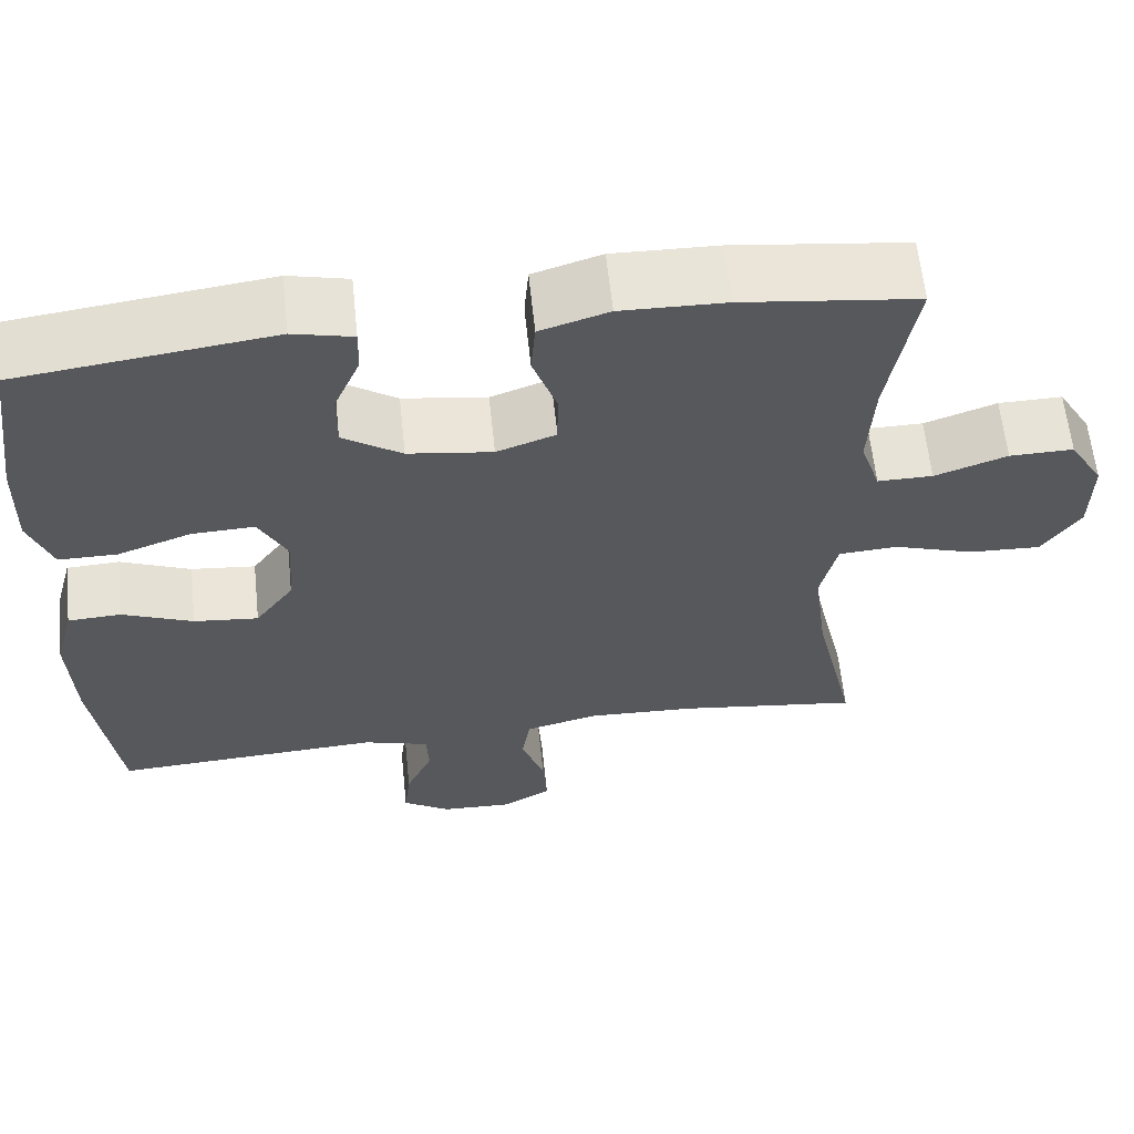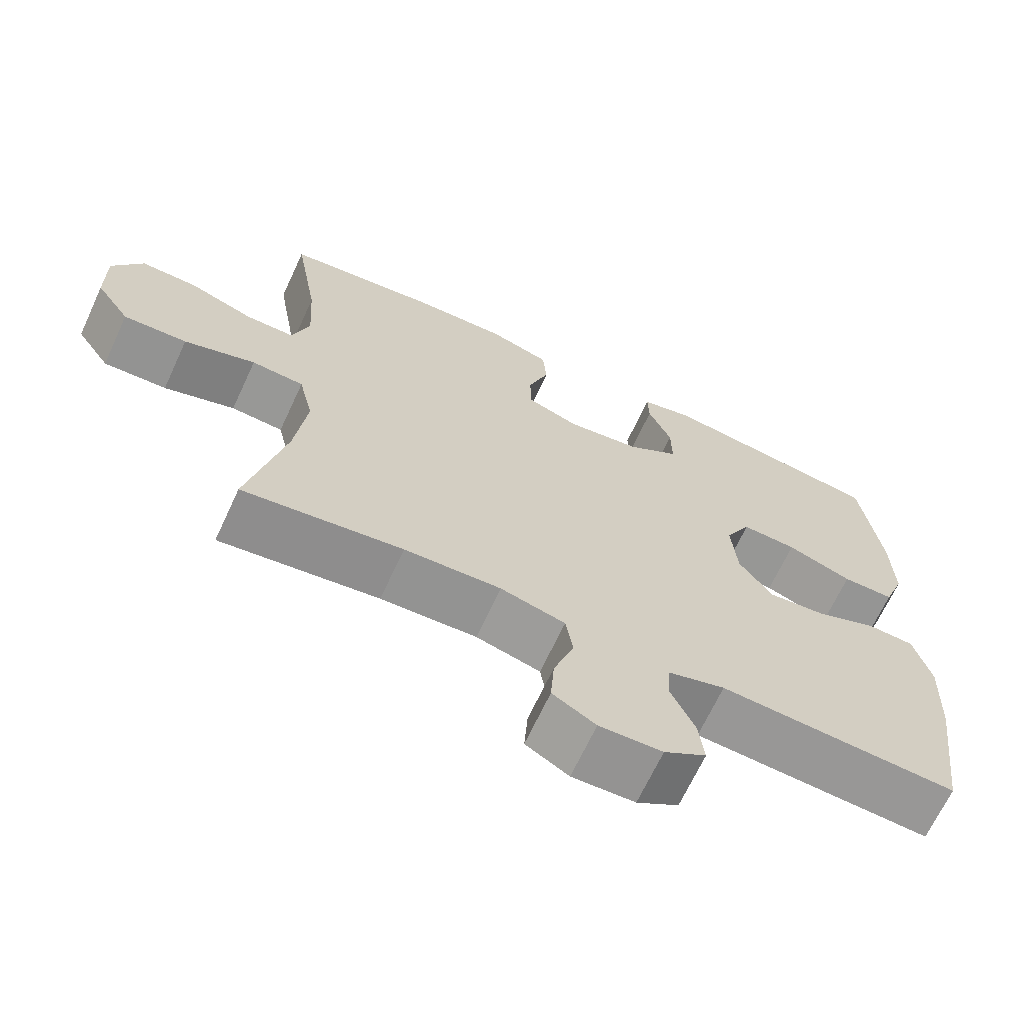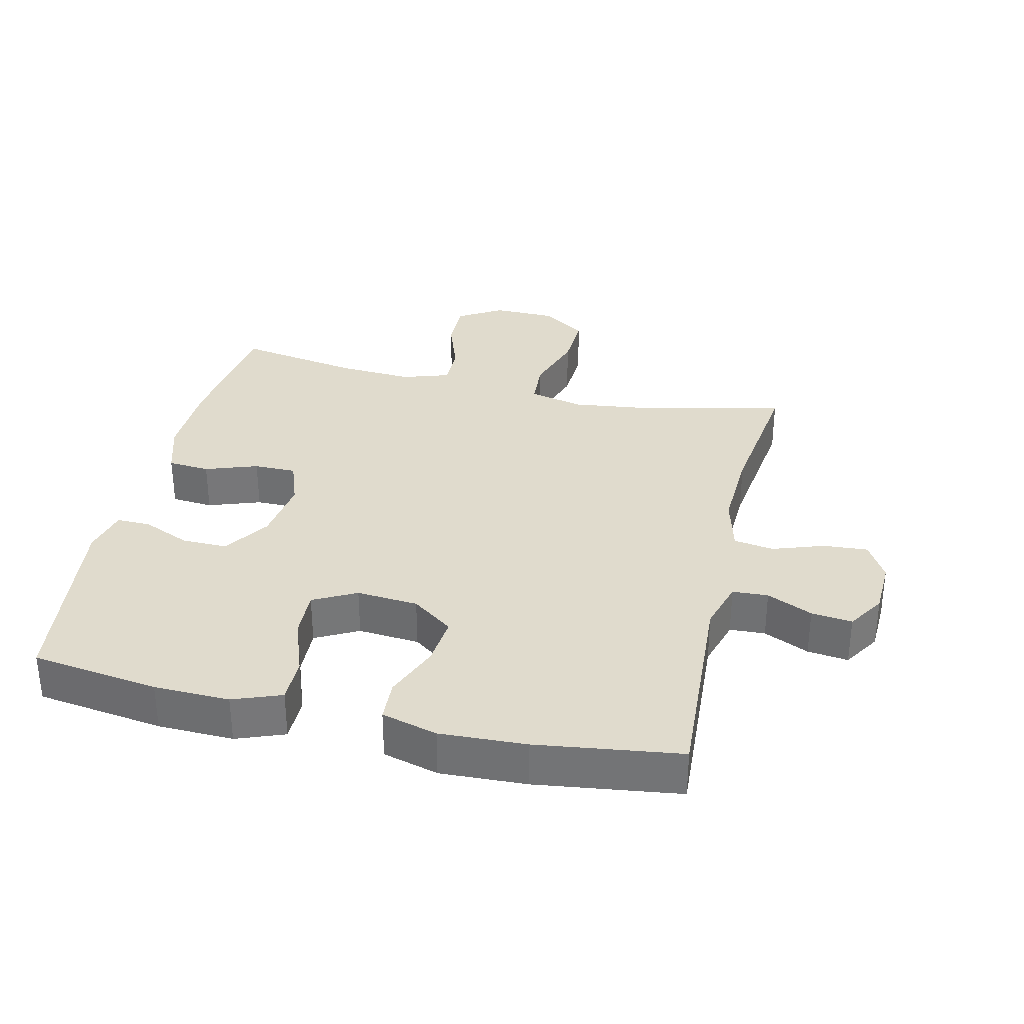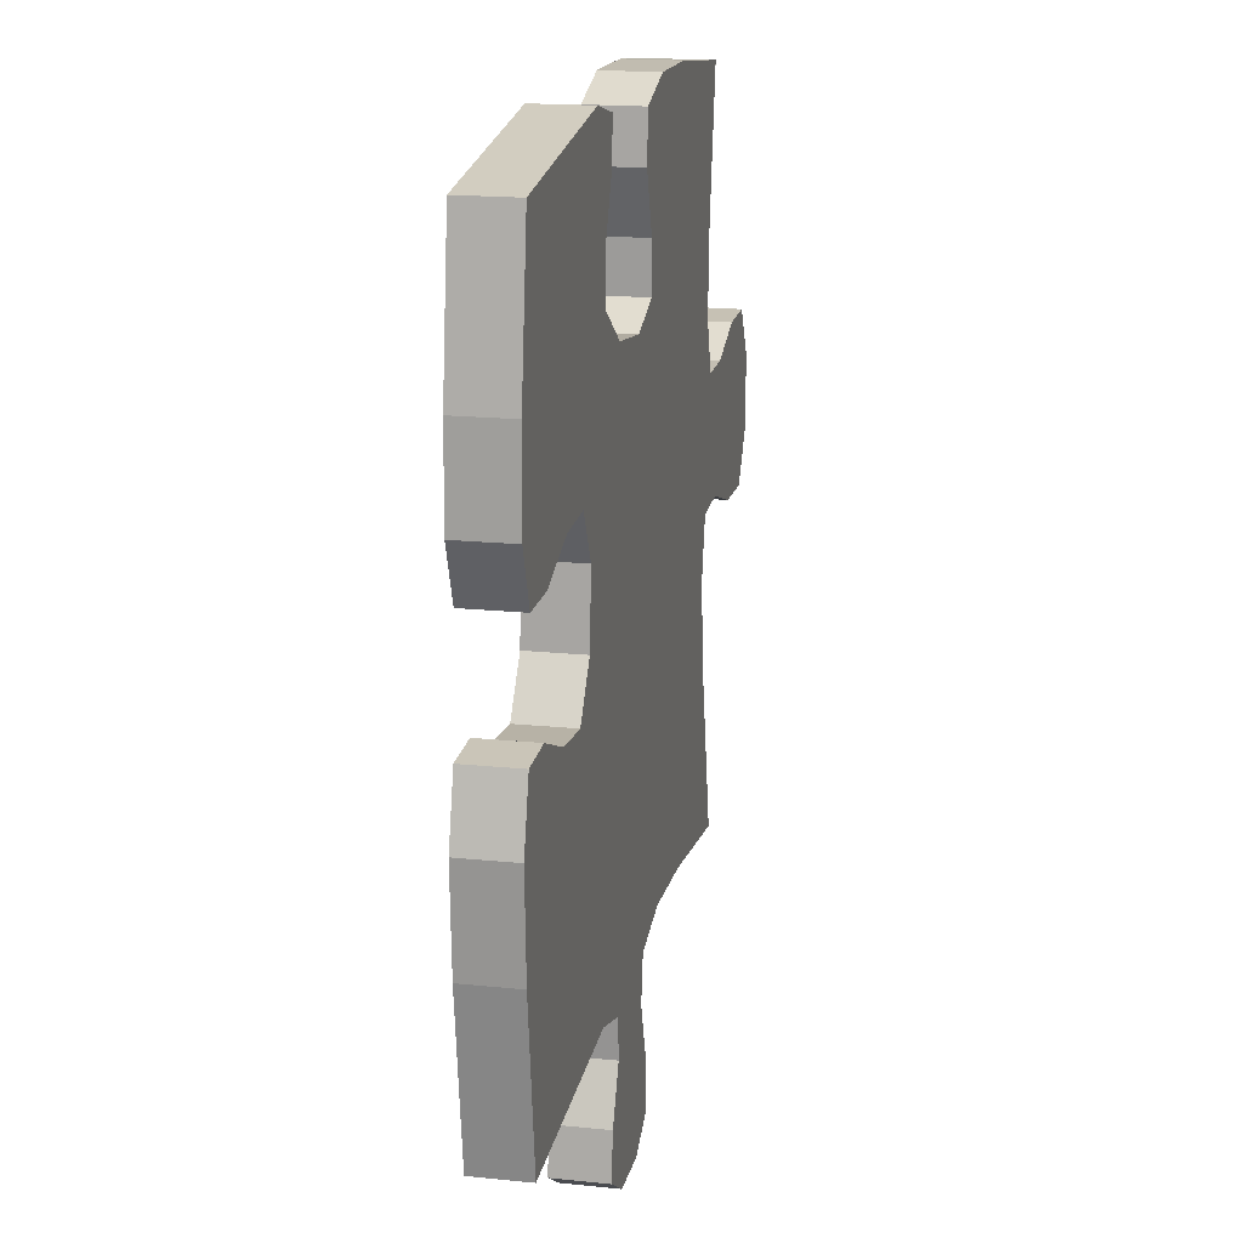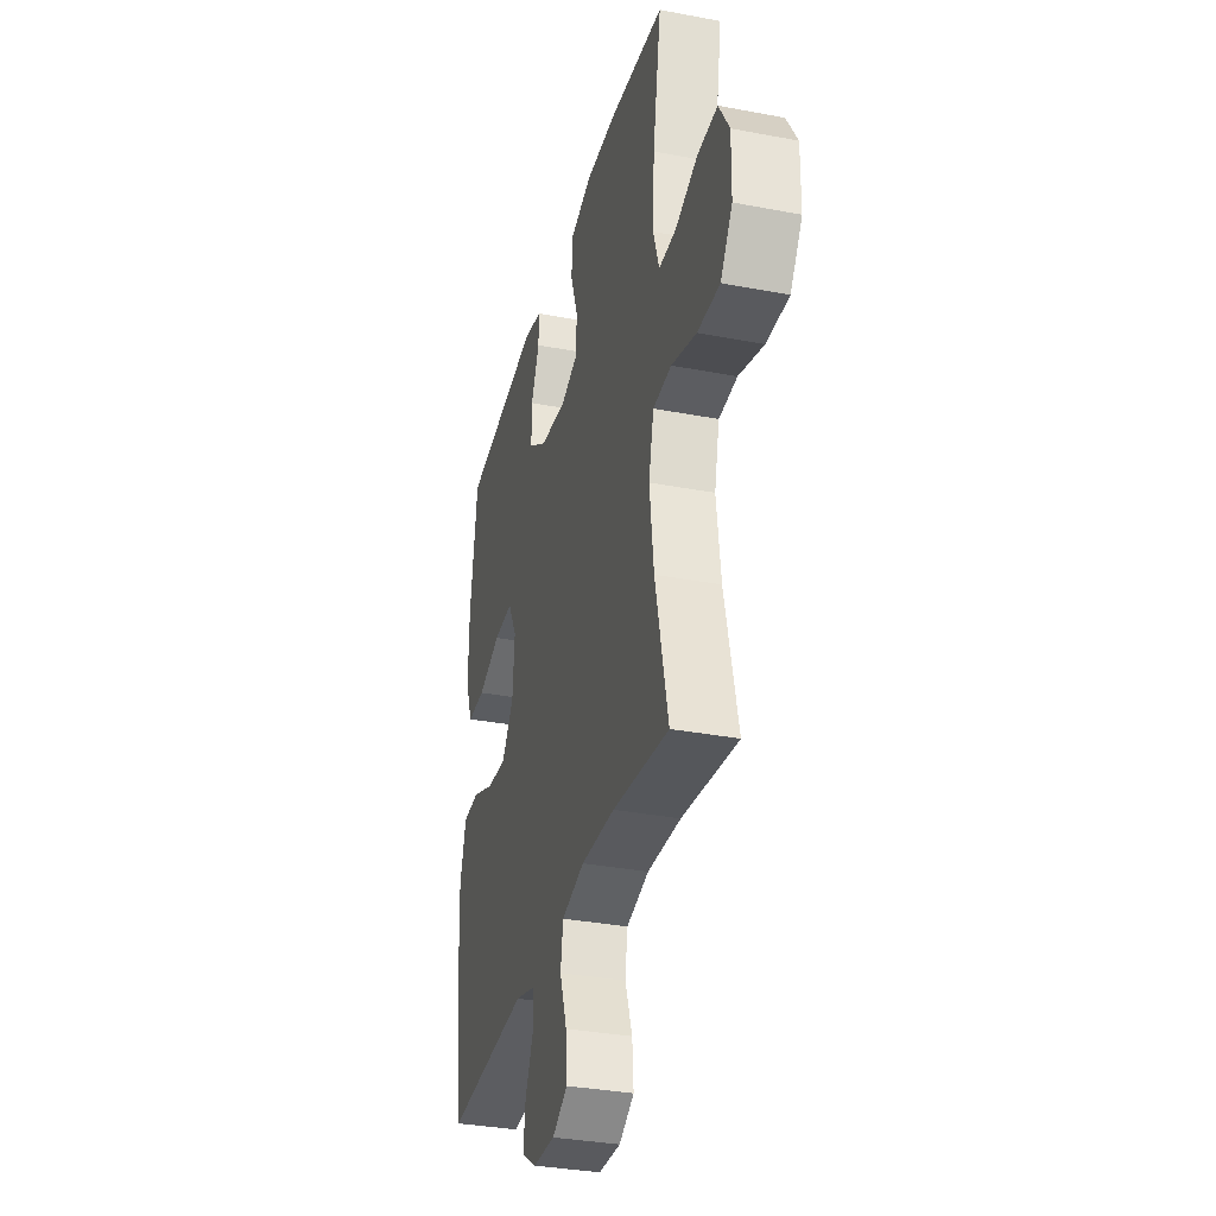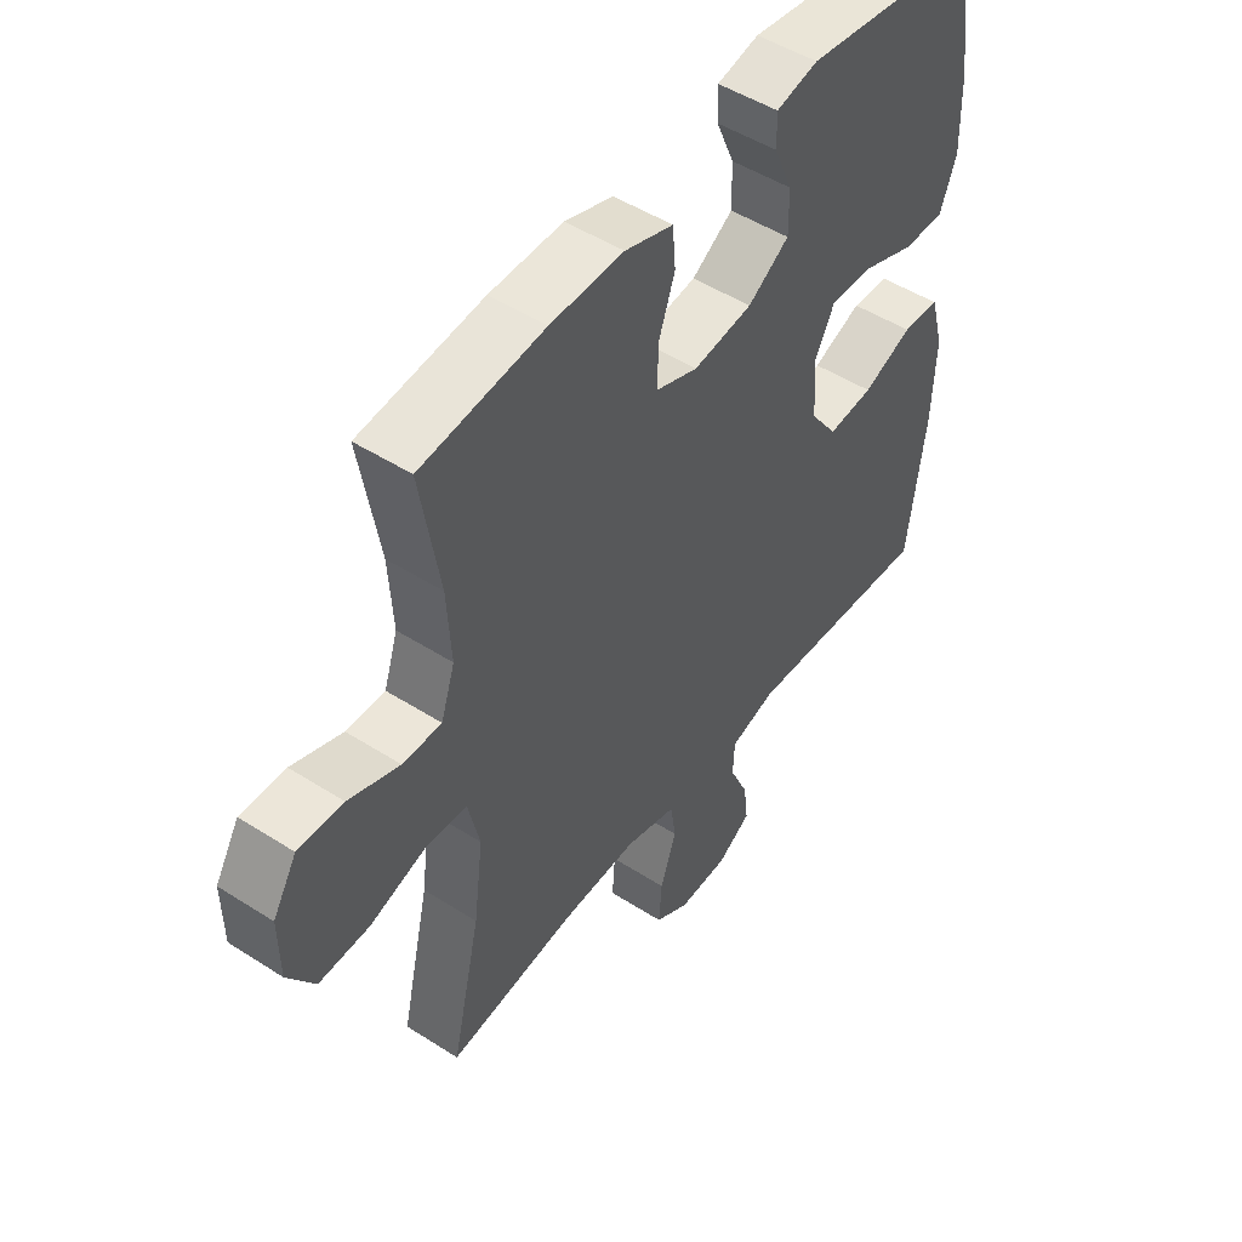
<metadata>
{"format":"obj","ext":"obj","renderer":"f3d","projection":"perspective","resolution":1024,"background":"white","views":[{"elev":61.3,"azim":174.0,"up":"+Z"},{"elev":-67.4,"azim":-24.9,"up":"+Z"},{"elev":33.2,"azim":103.1,"up":"+Y"},{"elev":17.7,"azim":101.6,"up":"+Z"},{"elev":-33.6,"azim":-104.6,"up":"+Z"},{"elev":49.0,"azim":-54.5,"up":"+Z"}]}
</metadata>
<code>
o path2132_path2132.001
v -0.4397 0.0375 0.3306
v -0.4326 0.0375 0.2141
v -0.4569 0.0375 0.14
v -0.5247 0.0375 0.1404
v -0.6136 0.0375 0.1721
v -0.6922 0.0375 0.1733
v -0.7341 0.0375 0.1031
v -0.7325 0.0375 0.002628
v -0.6854 0.0375 -0.06618
v -0.5972 0.0375 -0.0626
v -0.4984 0.0375 -0.03058
v -0.4258 0.0375 -0.03524
v -0.4057 0.0375 -0.1215
v -0.4223 0.0375 -0.2537
v -0.473 0.0375 -0.4747
v -0.251 0.0375 -0.4454
v -0.1171 0.0375 -0.4398
v -0.02739 0.0375 -0.4631
v -0.01755 0.0375 -0.5263
v -0.04574 0.0375 -0.6078
v -0.05071 0.0375 -0.6779
v 0.009122 0.0375 -0.7125
v 0.09667 0.0375 -0.7095
v 0.1552 0.0375 -0.6723
v 0.1475 0.0375 -0.6077
v 0.1147 0.0375 -0.5356
v 0.1176 0.0375 -0.4794
v 0.1978 0.0375 -0.4558
v 0.5289 0.0375 -0.4747
v 0.5597 0.0375 -0.2474
v 0.5658 0.0375 -0.1116
v 0.542 0.0375 -0.02348
v 0.4765 0.0375 -0.0201
v 0.3899 0.0375 -0.05558
v 0.3106 0.0375 -0.06336
v 0.2632 0.0375 0.00169
v 0.2555 0.0375 0.09904
v 0.2912 0.0375 0.1667
v 0.3679 0.0375 0.1634
v 0.4586 0.0375 0.1307
v 0.5304 0.0375 0.1307
v 0.5593 0.0375 0.2067
v 0.5564 0.0375 0.3261
v 0.5289 0.0375 0.527
v 0.2177 0.0375 0.5675
v 0.1446 0.0375 0.5504
v 0.1459 0.0375 0.4962
v 0.178 0.0375 0.4216
v 0.1787 0.0375 0.3501
v 0.1066 0.0375 0.3023
v 0.003143 0.0375 0.288
v -0.06935 0.0375 0.3141
v -0.06961 0.0375 0.3812
v -0.04048 0.0375 0.4638
v -0.04588 0.0375 0.53
v -0.13 0.0375 0.5563
v -0.2585 0.0375 0.5532
v -0.473 0.0375 0.527
v -0.4397 -0.0375 0.3306
v -0.4326 -0.0375 0.2141
v -0.4569 -0.0375 0.14
v -0.5247 -0.0375 0.1404
v -0.6136 -0.0375 0.1721
v -0.6922 -0.0375 0.1733
v -0.7341 -0.0375 0.1031
v -0.7325 -0.0375 0.002628
v -0.6854 -0.0375 -0.06618
v -0.5972 -0.0375 -0.0626
v -0.4984 -0.0375 -0.03058
v -0.4258 -0.0375 -0.03524
v -0.4057 -0.0375 -0.1215
v -0.4223 -0.0375 -0.2537
v -0.473 -0.0375 -0.4747
v -0.251 -0.0375 -0.4454
v -0.1171 -0.0375 -0.4398
v -0.02739 -0.0375 -0.4631
v -0.01755 -0.0375 -0.5263
v -0.04574 -0.0375 -0.6078
v -0.05071 -0.0375 -0.6779
v 0.009122 -0.0375 -0.7125
v 0.09667 -0.0375 -0.7095
v 0.1552 -0.0375 -0.6723
v 0.1475 -0.0375 -0.6077
v 0.1147 -0.0375 -0.5356
v 0.1176 -0.0375 -0.4794
v 0.1978 -0.0375 -0.4558
v 0.5289 -0.0375 -0.4747
v 0.5597 -0.0375 -0.2474
v 0.5658 -0.0375 -0.1116
v 0.542 -0.0375 -0.02348
v 0.4765 -0.0375 -0.0201
v 0.3899 -0.0375 -0.05558
v 0.3106 -0.0375 -0.06336
v 0.2632 -0.0375 0.00169
v 0.2555 -0.0375 0.09904
v 0.2912 -0.0375 0.1667
v 0.3679 -0.0375 0.1634
v 0.4586 -0.0375 0.1307
v 0.5304 -0.0375 0.1307
v 0.5593 -0.0375 0.2067
v 0.5564 -0.0375 0.3261
v 0.5289 -0.0375 0.527
v 0.2177 -0.0375 0.5675
v 0.1446 -0.0375 0.5504
v 0.1459 -0.0375 0.4962
v 0.178 -0.0375 0.4216
v 0.1787 -0.0375 0.3501
v 0.1066 -0.0375 0.3023
v 0.003143 -0.0375 0.288
v -0.06935 -0.0375 0.3141
v -0.06961 -0.0375 0.3812
v -0.04048 -0.0375 0.4638
v -0.04588 -0.0375 0.53
v -0.13 -0.0375 0.5563
v -0.2585 -0.0375 0.5532
v -0.473 -0.0375 0.527
v 0.2177 0.0375 0.5675
v 0.1446 0.0375 0.5504
v 0.1446 0.0375 0.5504
v -0.04588 0.0375 0.53
v -0.04588 0.0375 0.53
v -0.13 0.0375 0.5563
v -0.2585 0.0375 0.5532
v 0.1459 0.0375 0.4962
v 0.5289 0.0375 0.527
v 0.5289 0.0375 0.527
v -0.473 0.0375 0.527
v -0.473 0.0375 0.527
v -0.04048 0.0375 0.4638
v 0.178 0.0375 0.4216
v -0.06961 0.0375 0.3812
v -0.4397 0.0375 0.3306
v 0.5564 0.0375 0.3261
v 0.1787 0.0375 0.3501
v -0.06935 0.0375 0.3141
v -0.06935 0.0375 0.3141
v 0.1066 0.0375 0.3023
v -0.4326 0.0375 0.2141
v 0.5593 0.0375 0.2067
v 0.003143 0.0375 0.288
v -0.4569 0.0375 0.14
v -0.4569 0.0375 0.14
v 0.5304 0.0375 0.1307
v 0.5304 0.0375 0.1307
v 0.2912 0.0375 0.1667
v 0.2912 0.0375 0.1667
v 0.3679 0.0375 0.1634
v -0.6136 0.0375 0.1721
v -0.6922 0.0375 0.1733
v -0.7341 0.0375 0.1031
v -0.5247 0.0375 0.1404
v 0.2555 0.0375 0.09904
v 0.4586 0.0375 0.1307
v -0.7325 0.0375 0.002628
v 0.2632 0.0375 0.00169
v -0.6854 0.0375 -0.06618
v 0.3106 0.0375 -0.06336
v 0.542 0.0375 -0.02348
v 0.542 0.0375 -0.02348
v 0.4765 0.0375 -0.0201
v 0.3899 0.0375 -0.05558
v 0.5658 0.0375 -0.1116
v -0.4984 0.0375 -0.03058
v -0.4258 0.0375 -0.03524
v -0.4258 0.0375 -0.03524
v -0.5972 0.0375 -0.0626
v -0.4057 0.0375 -0.1215
v 0.5597 0.0375 -0.2474
v -0.4223 0.0375 -0.2537
v 0.5289 0.0375 -0.4747
v 0.5289 0.0375 -0.4747
v -0.1171 0.0375 -0.4398
v -0.02739 0.0375 -0.4631
v -0.02739 0.0375 -0.4631
v -0.251 0.0375 -0.4454
v -0.473 0.0375 -0.4747
v -0.473 0.0375 -0.4747
v 0.1176 0.0375 -0.4794
v 0.1176 0.0375 -0.4794
v 0.1978 0.0375 -0.4558
v -0.01755 0.0375 -0.5263
v 0.1147 0.0375 -0.5356
v -0.04574 0.0375 -0.6078
v 0.1475 0.0375 -0.6077
v 0.1552 0.0375 -0.6723
v 0.1552 0.0375 -0.6723
v -0.05071 0.0375 -0.6779
v -0.05071 0.0375 -0.6779
v 0.09667 0.0375 -0.7095
v 0.009122 0.0375 -0.7125
v 0.2177 -0.0375 0.5675
v 0.1446 -0.0375 0.5504
v 0.1446 -0.0375 0.5504
v -0.04588 -0.0375 0.53
v -0.04588 -0.0375 0.53
v -0.13 -0.0375 0.5563
v -0.2585 -0.0375 0.5532
v 0.1459 -0.0375 0.4962
v 0.5289 -0.0375 0.527
v 0.5289 -0.0375 0.527
v -0.473 -0.0375 0.527
v -0.473 -0.0375 0.527
v -0.04048 -0.0375 0.4638
v 0.178 -0.0375 0.4216
v -0.06961 -0.0375 0.3812
v -0.4397 -0.0375 0.3306
v 0.5564 -0.0375 0.3261
v 0.1787 -0.0375 0.3501
v -0.06935 -0.0375 0.3141
v -0.06935 -0.0375 0.3141
v 0.1066 -0.0375 0.3023
v -0.4326 -0.0375 0.2141
v 0.5593 -0.0375 0.2067
v 0.003143 -0.0375 0.288
v -0.4569 -0.0375 0.14
v -0.4569 -0.0375 0.14
v 0.5304 -0.0375 0.1307
v 0.5304 -0.0375 0.1307
v 0.2912 -0.0375 0.1667
v 0.2912 -0.0375 0.1667
v 0.3679 -0.0375 0.1634
v -0.6136 -0.0375 0.1721
v -0.6922 -0.0375 0.1733
v -0.7341 -0.0375 0.1031
v -0.5247 -0.0375 0.1404
v 0.2555 -0.0375 0.09904
v 0.4586 -0.0375 0.1307
v -0.7325 -0.0375 0.002628
v 0.2632 -0.0375 0.00169
v -0.6854 -0.0375 -0.06618
v 0.3106 -0.0375 -0.06336
v 0.542 -0.0375 -0.02348
v 0.542 -0.0375 -0.02348
v 0.4765 -0.0375 -0.0201
v 0.3899 -0.0375 -0.05558
v 0.5658 -0.0375 -0.1116
v -0.4984 -0.0375 -0.03058
v -0.4258 -0.0375 -0.03524
v -0.4258 -0.0375 -0.03524
v -0.5972 -0.0375 -0.0626
v -0.4057 -0.0375 -0.1215
v 0.5597 -0.0375 -0.2474
v -0.4223 -0.0375 -0.2537
v 0.5289 -0.0375 -0.4747
v 0.5289 -0.0375 -0.4747
v -0.1171 -0.0375 -0.4398
v -0.02739 -0.0375 -0.4631
v -0.02739 -0.0375 -0.4631
v -0.251 -0.0375 -0.4454
v -0.473 -0.0375 -0.4747
v -0.473 -0.0375 -0.4747
v 0.1176 -0.0375 -0.4794
v 0.1176 -0.0375 -0.4794
v 0.1978 -0.0375 -0.4558
v -0.01755 -0.0375 -0.5263
v 0.1147 -0.0375 -0.5356
v -0.04574 -0.0375 -0.6078
v 0.1475 -0.0375 -0.6077
v 0.1552 -0.0375 -0.6723
v 0.1552 -0.0375 -0.6723
v -0.05071 -0.0375 -0.6779
v -0.05071 -0.0375 -0.6779
v 0.09667 -0.0375 -0.7095
v 0.009122 -0.0375 -0.7125
f 207 208 221
f 206 197 201
f 242 235 231
f 197 205 196
f 237 225 240
f 203 196 205
f 224 222 223
f 219 211 226
f 204 208 207
f 227 213 221
f 252 231 247
f 215 209 212
f 236 235 242
f 235 236 234
f 252 247 255
f 258 257 263
f 199 204 207
f 217 213 227
f 228 240 222
f 213 207 221
f 214 209 238
f 205 206 209
f 246 243 249
f 212 209 206
f 247 229 246
f 259 258 263
f 194 196 203
f 206 205 197
f 229 241 246
f 231 229 247
f 256 257 258
f 249 243 250
f 238 209 215
f 241 214 238
f 192 198 191
f 234 236 232
f 252 255 256
f 242 254 244
f 191 204 199
f 204 191 198
f 211 219 208
f 238 215 237
f 225 222 240
f 221 208 219
f 254 231 252
f 240 228 230
f 215 225 237
f 228 222 224
f 257 256 255
f 242 231 254
f 214 226 211
f 264 263 257
f 229 226 214
f 261 264 257
f 229 214 241
f 243 246 241
f 45 119 193 103
f 121 56 114 195
f 56 57 115 114
f 46 47 105 104
f 126 45 103 200
f 57 128 202 115
f 54 55 113 112
f 47 48 106 105
f 53 54 112 111
f 58 1 59 116
f 43 44 102 101
f 48 49 107 106
f 136 53 111 210
f 49 50 108 107
f 1 2 60 59
f 42 43 101 100
f 51 52 110 109
f 50 51 109 108
f 2 142 216 60
f 144 42 100 218
f 146 39 97 220
f 5 6 64 63
f 6 7 65 64
f 4 5 63 62
f 37 38 96 95
f 40 41 99 98
f 39 40 98 97
f 3 4 62 61
f 7 8 66 65
f 36 37 95 94
f 8 9 67 66
f 35 36 94 93
f 159 33 91 233
f 33 34 92 91
f 31 32 90 89
f 11 165 239 69
f 10 11 69 68
f 9 10 68 67
f 12 13 71 70
f 34 35 93 92
f 30 31 89 88
f 13 14 72 71
f 171 30 88 245
f 17 174 248 75
f 16 17 75 74
f 177 16 74 251
f 14 15 73 72
f 179 28 86 253
f 18 19 77 76
f 28 29 87 86
f 26 27 85 84
f 19 20 78 77
f 25 26 84 83
f 186 25 83 260
f 20 188 262 78
f 23 24 82 81
f 22 23 81 80
f 21 22 80 79
f 133 147 134
f 132 127 123
f 168 157 161
f 123 122 131
f 163 166 151
f 129 131 122
f 150 149 148
f 145 152 137
f 130 133 134
f 153 147 139
f 178 173 157
f 141 138 135
f 162 168 161
f 161 160 162
f 178 181 173
f 184 189 183
f 125 133 130
f 143 153 139
f 154 148 166
f 139 147 133
f 140 164 135
f 131 135 132
f 172 175 169
f 138 132 135
f 173 172 155
f 185 189 184
f 120 129 122
f 132 123 131
f 155 172 167
f 157 173 155
f 182 184 183
f 175 176 169
f 164 141 135
f 167 164 140
f 118 117 124
f 160 158 162
f 178 182 181
f 168 170 180
f 117 125 130
f 130 124 117
f 137 134 145
f 164 163 141
f 151 166 148
f 147 145 134
f 180 178 157
f 166 156 154
f 141 163 151
f 154 150 148
f 183 181 182
f 168 180 157
f 140 137 152
f 190 183 189
f 155 140 152
f 187 183 190
f 155 167 140
f 169 167 172

</code>
